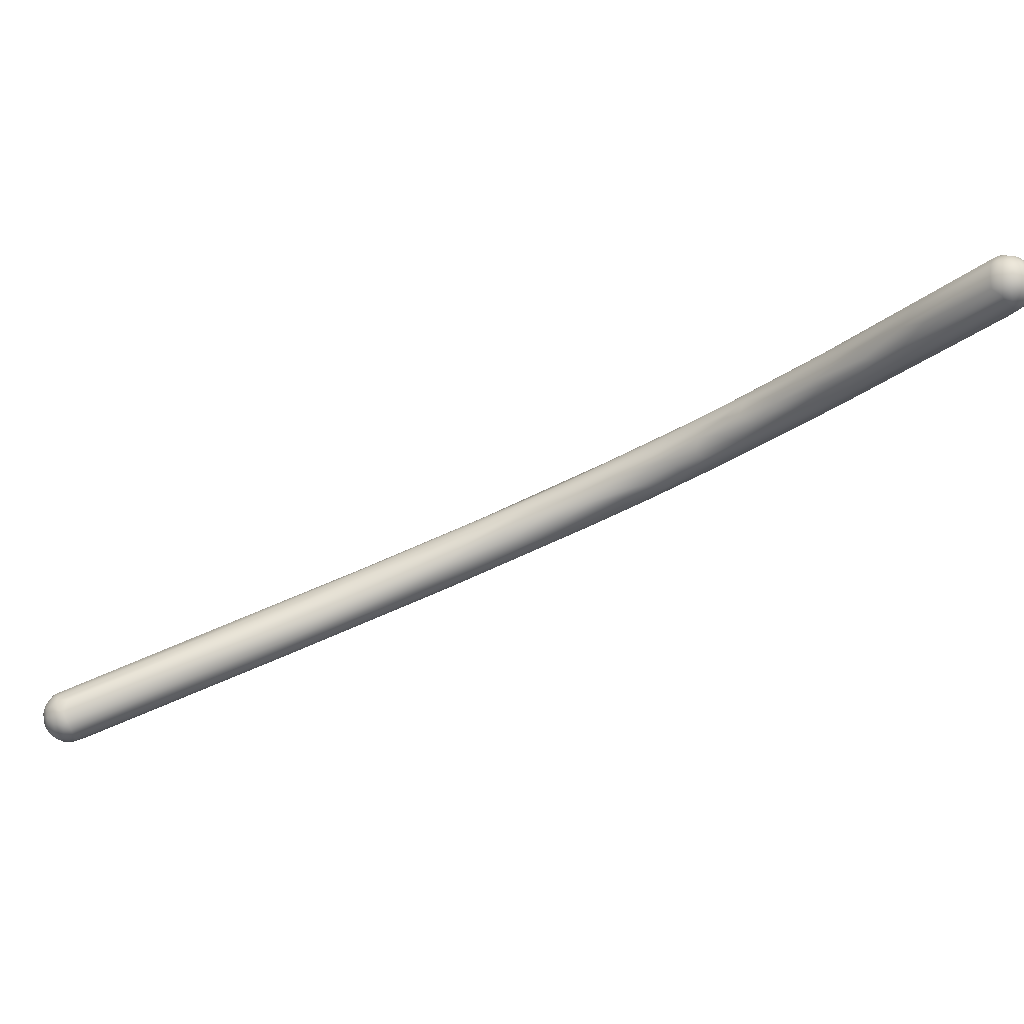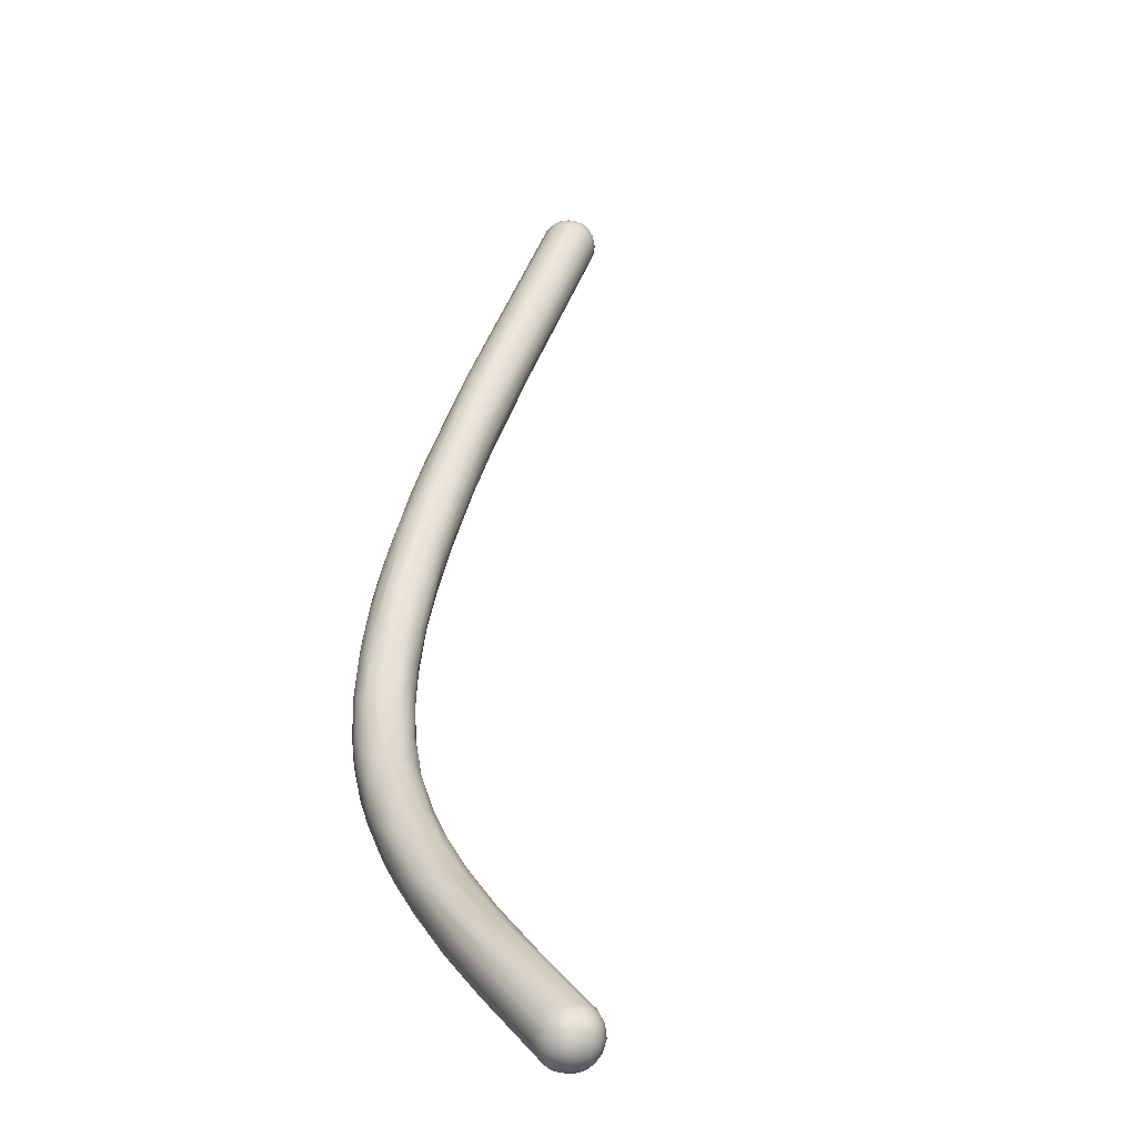
<metadata>
{"format":"obj","ext":"obj","renderer":"f3d","projection":"perspective","resolution":1024,"background":"white","views":[{"elev":36.4,"azim":-41.1,"up":"+Y"},{"elev":72.1,"azim":123.5,"up":"+Z"}]}
</metadata>
<code>
o FJ2287.obj_grp1.1024
v -1.096 -0.4673 4.823
v -1.094 -0.469 4.825
v -1.094 -0.4718 4.823
v -1.095 -0.4648 4.823
v -1.094 -0.4663 4.825
v -1.094 -0.4636 4.824
v -1.097 -0.472 4.82
v -1.095 -0.4735 4.821
v -1.093 -0.4743 4.822
v -1.098 -0.4686 4.819
v -1.097 -0.4697 4.82
v -1.096 -0.4702 4.822
v -1.098 -0.4671 4.821
v -1.097 -0.4648 4.82
v -1.096 -0.4627 4.82
v -1.095 -0.4611 4.819
v -1.095 -0.4612 4.817
v -1.094 -0.4615 4.822
v -1.096 -0.473 4.818
v -1.093 -0.4751 4.819
v -1.098 -0.4708 4.818
v -1.098 -0.4698 4.816
v -1.098 -0.4674 4.817
v -1.098 -0.4643 4.817
v -1.098 -0.4653 4.816
v -1.098 -0.4678 4.815
v -1.096 -0.4629 4.815
v -1.095 -0.474 4.816
v -1.097 -0.4718 4.816
v -1.093 -0.4745 4.815
v -1.095 -0.4724 4.813
v -1.097 -0.4699 4.814
v -1.095 -0.4694 4.812
v -1.094 -0.4714 4.811
v -1.096 -0.4678 4.812
v -1.097 -0.4655 4.813
v -1.095 -0.4657 4.811
v -1.095 -0.4634 4.813
v -1.092 -0.4716 4.824
v -1.049 -0.4568 4.84
v -1.054 -0.4553 4.837
v -1.091 -0.4753 4.82
v -1.089 -0.4738 4.823
v -1.029 -0.462 4.844
v -1.091 -0.4595 4.819
v -1.041 -0.4504 4.839
v -1.093 -0.4599 4.817
v -1.092 -0.4755 4.817
v -1.09 -0.4757 4.816
v -1.09 -0.4758 4.818
v -1.093 -0.4609 4.814
v -1.091 -0.4601 4.815
v -1.093 -0.4731 4.812
v -1.092 -0.4746 4.814
v -1.091 -0.4614 4.812
v -1.092 -0.4631 4.811
v -1.091 -0.4728 4.811
v -1.089 -0.4745 4.813
v -1.091 -0.4697 4.81
v -1.093 -0.4682 4.81
v -1.092 -0.4652 4.81
v -1.089 -0.475 4.814
v -1.087 -0.473 4.812
v -1.089 -0.4635 4.811
v -1.054 -0.4541 4.825
v -1.089 -0.4721 4.811
v -1.09 -0.4707 4.81
v -1.089 -0.467 4.809
v -1.088 -0.4695 4.81
v -1.049 -0.4582 4.823
v -1.067 -0.4715 4.824
v -1.028 -0.4518 4.832
v -1.042 -0.45 4.833
v -1.03 -0.4636 4.841
v -1.043 -0.4666 4.834
v -1.055 -0.4623 4.821
v -1.05 -0.467 4.826
v -1.05 -0.4515 4.833
v -1.05 -0.4642 4.824
v -1.039 -0.4572 4.844
v -1.017 -0.4574 4.85
v -1.033 -0.4588 4.845
v -1.03 -0.4615 4.832
v -1.028 -0.4629 4.836
v -1.016 -0.4471 4.851
v -1.025 -0.4545 4.832
v -1.022 -0.4451 4.843
v -1.024 -0.4563 4.832
v -1.022 -0.451 4.85
v -1.019 -0.4612 4.841
v -0.9957 -0.4411 4.846
v -1.023 -0.4579 4.833
v -0.9877 -0.4413 4.848
v -1.008 -0.4426 4.852
v -1.01 -0.4573 4.84
v -1.001 -0.447 4.841
v -1.004 -0.4457 4.857
v -1.009 -0.4493 4.856
v -1.003 -0.4569 4.845
v -1.005 -0.4419 4.845
v -0.9882 -0.4475 4.863
v -0.9761 -0.4465 4.867
v -0.9921 -0.4529 4.858
v -0.9944 -0.4378 4.854
v -1 -0.4565 4.851
v -0.9945 -0.4519 4.845
v -1.001 -0.4513 4.841
v -0.9949 -0.4477 4.844
v -0.9941 -0.4534 4.847
v -0.9916 -0.4541 4.852
v -0.9803 -0.4345 4.856
v -0.9887 -0.442 4.864
v -0.9857 -0.4521 4.858
v -0.9781 -0.4414 4.851
v -0.9838 -0.4443 4.866
v -0.9825 -0.4345 4.862
v -0.9817 -0.4508 4.855
v -0.9813 -0.4463 4.85
v -0.9875 -0.4377 4.862
v -0.9763 -0.4351 4.868
v -0.9718 -0.4471 4.866
v -0.9791 -0.4481 4.853
v -0.9737 -0.443 4.853
v -0.9733 -0.4319 4.868
v -0.9769 -0.4323 4.861
v -0.9586 -0.4293 4.863
v -0.9568 -0.4378 4.878
v -0.9718 -0.436 4.872
v -0.9695 -0.4471 4.863
v -0.968 -0.4374 4.874
v -0.9627 -0.4275 4.866
v -0.9681 -0.4453 4.859
v -0.9615 -0.4281 4.864
v -0.9618 -0.4279 4.875
v -0.9635 -0.4271 4.868
v -0.9645 -0.445 4.863
v -0.959 -0.4324 4.861
v -0.9643 -0.441 4.858
v -0.9559 -0.4351 4.88
v -0.9507 -0.4217 4.878
v -0.9514 -0.4219 4.875
v -0.9564 -0.4395 4.863
v -0.9586 -0.4351 4.86
v -0.9546 -0.4308 4.881
v -0.9585 -0.4287 4.878
v -0.9516 -0.4381 4.878
v -0.9606 -0.4433 4.87
v -0.9509 -0.4397 4.873
v -0.9546 -0.441 4.868
v -0.9358 -0.4294 4.889
v -0.9497 -0.4215 4.874
v -0.9484 -0.4328 4.866
v -0.9477 -0.4213 4.883
v -0.9428 -0.4354 4.88
v -0.9441 -0.4363 4.874
v -0.9478 -0.4363 4.869
v -0.9449 -0.4232 4.887
v -0.939 -0.4168 4.879
v -0.9423 -0.4258 4.87
v -0.9287 -0.423 4.896
v -0.9384 -0.415 4.884
v -0.9456 -0.4336 4.869
v -0.94 -0.4249 4.891
v -0.9388 -0.4179 4.89
v -0.9395 -0.416 4.887
v -0.9365 -0.4327 4.881
v -0.9376 -0.4211 4.874
v -0.9287 -0.4192 4.898
v -0.9319 -0.4295 4.887
v -0.9244 -0.4063 4.892
v -0.9339 -0.4299 4.878
v -0.9334 -0.4275 4.876
v -0.9389 -0.4274 4.872
v -0.9301 -0.4153 4.898
v -0.9335 -0.4135 4.893
v -0.9301 -0.4101 4.894
v -0.9295 -0.4093 4.892
v -0.9251 -0.411 4.885
v -0.9274 -0.4169 4.88
v -0.9259 -0.4111 4.901
v -0.9229 -0.4073 4.889
v -0.925 -0.426 4.887
v -0.9304 -0.4289 4.882
v -0.9267 -0.4193 4.88
v -0.9262 -0.4213 4.88
v -0.9251 -0.408 4.901
v -0.9206 -0.4214 4.898
v -0.9219 -0.4237 4.893
v -0.9207 -0.4209 4.886
v -0.9218 -0.4117 4.905
v -0.9186 -0.412 4.907
v -0.9177 -0.4035 4.909
v -0.9204 -0.4024 4.901
v -0.9207 -0.4189 4.901
v -0.9162 -0.4008 4.897
v -0.9228 -0.4235 4.886
v -0.9105 -0.4048 4.915
v -0.9157 -0.4063 4.911
v -0.9194 -0.4023 4.905
v -0.9173 -0.4002 4.9
v -0.9149 -0.419 4.895
v -0.9092 -0.3967 4.901
v -0.9017 -0.392 4.906
v -0.919 -0.418 4.886
v -0.9126 -0.4136 4.892
v -0.9132 -0.4084 4.891
v -0.913 -0.4104 4.891
v -0.9119 -0.3995 4.915
v -0.9133 -0.3981 4.913
v -0.9118 -0.3942 4.912
v -0.9131 -0.4155 4.904
v -0.9083 -0.4098 4.911
v -0.9095 -0.4139 4.904
v -0.9114 -0.416 4.9
v -0.9115 -0.4154 4.895
v -0.9091 -0.3916 4.917
v -0.9104 -0.3929 4.909
v -0.9047 -0.4089 4.91
v -0.9123 -0.4048 4.893
v -0.9064 -0.3956 4.922
v -0.9077 -0.3917 4.92
v -0.9079 -0.4058 4.915
v -0.9055 -0.3866 4.916
v -0.9065 -0.391 4.908
v -0.9045 -0.4101 4.904
v -0.9064 -0.4079 4.897
v -0.9006 -0.3854 4.931
v -0.9056 -0.3917 4.923
v -0.9008 -0.3918 4.928
v -0.9029 -0.3844 4.927
v -0.9042 -0.3845 4.921
v -0.8944 -0.3874 4.934
v -0.9009 -0.4021 4.919
v -0.9057 -0.411 4.906
v -0.9022 -0.4073 4.905
v -0.9002 -0.3944 4.905
v -0.9026 -0.4064 4.902
v -0.902 -0.4004 4.902
v -0.8995 -0.3785 4.932
v -0.8992 -0.3769 4.931
v -0.9007 -0.3809 4.92
v -0.8979 -0.381 4.918
v -0.8997 -0.4047 4.913
v -0.9016 -0.4036 4.903
v -0.8965 -0.3761 4.938
v -0.8983 -0.375 4.93
v -0.8957 -0.3989 4.92
v -0.8916 -0.3924 4.928
v -0.8933 -0.3969 4.92
v -0.8971 -0.4021 4.913
v -0.8975 -0.4011 4.908
v -0.894 -0.3954 4.912
v -0.8964 -0.3957 4.908
v -0.8932 -0.366 4.944
v -0.8884 -0.3652 4.953
v -0.8906 -0.363 4.951
v -0.8938 -0.3773 4.941
v -0.894 -0.3664 4.94
v -0.8899 -0.3753 4.945
v -0.8913 -0.3885 4.933
v -0.8933 -0.3663 4.936
v -0.892 -0.3703 4.928
v -0.8923 -0.3817 4.918
v -0.893 -0.3969 4.916
v -0.8913 -0.3937 4.917
v -0.8876 -0.3525 4.958
v -0.8857 -0.3517 4.963
v -0.8887 -0.354 4.954
v -0.8873 -0.351 4.953
v -0.8885 -0.3557 4.946
v -0.8833 -0.364 4.957
v -0.8872 -0.3564 4.943
v -0.886 -0.3857 4.932
v -0.8873 -0.3885 4.928
v -0.8847 -0.3628 4.936
v -0.8884 -0.3867 4.919
v -0.8919 -0.3864 4.915
v -0.884 -0.341 4.963
v -0.8845 -0.3745 4.947
v -0.8822 -0.3759 4.944
v -0.8858 -0.386 4.926
v -0.8876 -0.3816 4.921
v -0.8818 -0.3757 4.931
v -0.8848 -0.3447 4.966
v -0.8827 -0.3363 4.971
v -0.8828 -0.3504 4.968
v -0.8698 -0.33 4.99
v -0.8832 -0.3525 4.946
v -0.8776 -0.334 4.964
v -0.8784 -0.3707 4.946
v -0.8824 -0.38 4.935
v -0.8758 -0.3452 4.953
v -0.8831 -0.3674 4.933
v -0.8836 -0.3727 4.929
v -0.8803 -0.3754 4.935
v -0.8767 -0.3208 4.991
v -0.8776 -0.3196 4.988
v -0.8809 -0.3362 4.964
v -0.874 -0.3153 4.984
v -0.8759 -0.3561 4.964
v -0.8778 -0.3704 4.943
v -0.8763 -0.3664 4.944
v -0.8748 -0.3608 4.946
v -0.8766 -0.361 4.943
v -0.8757 -0.323 4.992
v -0.8732 -0.3252 4.993
v -0.875 -0.3188 4.992
v -0.8766 -0.3188 4.99
v -0.8763 -0.3169 4.986
v -0.8758 -0.3164 4.988
v -0.8716 -0.3284 4.991
v -0.8722 -0.3151 4.983
v -0.8721 -0.3478 4.972
v -0.8736 -0.3578 4.96
v -0.8698 -0.3148 4.982
v -0.8724 -0.3575 4.955
v -0.879 -0.3613 4.94
v -0.8746 -0.3224 4.993
v -0.8724 -0.3236 4.994
v -0.8702 -0.3252 4.994
v -0.873 -0.3195 4.994
v -0.8703 -0.3211 4.995
v -0.8751 -0.3166 4.99
v -0.8735 -0.3168 4.992
v -0.8716 -0.3174 4.993
v -0.8707 -0.3154 4.992
v -0.8728 -0.3151 4.99
v -0.8729 -0.3144 4.989
v -0.8736 -0.3144 4.986
v -0.8684 -0.3431 4.973
v -0.8678 -0.3439 4.968
v -0.8717 -0.3438 4.957
v -0.8689 -0.3446 4.962
v -0.8689 -0.34 4.963
v -0.8704 -0.3227 4.995
v -0.8685 -0.3236 4.995
v -0.8698 -0.3188 4.994
v -0.8671 -0.3212 4.995
v -0.8693 -0.3163 4.993
v -0.8675 -0.3177 4.994
v -0.8673 -0.3264 4.993
v -0.8663 -0.3248 4.994
v -0.866 -0.3161 4.992
v -0.8706 -0.3141 4.99
v -0.869 -0.3139 4.989
v -0.8678 -0.3151 4.991
v -0.8705 -0.3135 4.987
v -0.8718 -0.3141 4.984
v -0.8686 -0.314 4.984
v -0.868 -0.3136 4.987
v -0.8682 -0.3149 4.982
v -0.8654 -0.3278 4.99
v -0.8673 -0.3161 4.981
v -0.8647 -0.3172 4.982
v -0.8656 -0.3191 4.993
v -0.8641 -0.3222 4.993
v -0.8644 -0.3253 4.992
v -0.8641 -0.3196 4.992
v -0.8643 -0.3176 4.991
v -0.8641 -0.3166 4.99
v -0.8669 -0.3143 4.989
v -0.8644 -0.3156 4.989
v -0.8634 -0.3272 4.988
v -0.8665 -0.3141 4.986
v -0.8649 -0.3149 4.986
v -0.865 -0.3154 4.984
v -0.8619 -0.3239 4.988
v -0.8634 -0.3178 4.983
v -0.8627 -0.324 4.99
v -0.8627 -0.3204 4.991
v -0.8618 -0.3203 4.989
v -0.8624 -0.3181 4.988
v -0.8616 -0.3222 4.989
v -0.8615 -0.3207 4.986
v -0.8615 -0.3226 4.986
v -0.8634 -0.3165 4.986
v -0.8623 -0.319 4.984
f 5 4 1
f 6 4 5
f 3 8 9
f 11 12 13
f 13 12 1
f 7 8 12
f 7 12 11
f 12 2 1
f 3 12 8
f 2 12 3
f 1 14 13
f 10 11 13
f 1 4 14
f 15 14 4
f 16 17 15
f 6 15 4
f 18 15 6
f 16 15 18
f 19 8 7
f 20 9 8
f 19 20 8
f 22 21 10
f 10 23 22
f 7 11 21
f 11 10 21
f 21 22 29
f 7 21 19
f 13 23 10
f 23 24 25
f 23 26 22
f 25 26 23
f 14 23 13
f 23 14 24
f 24 27 25
f 14 15 24
f 24 17 27
f 15 17 24
f 30 28 31
f 21 29 19
f 22 32 29
f 32 31 29
f 29 28 19
f 31 32 33
f 29 31 28
f 22 26 32
f 26 35 32
f 25 36 26
f 36 35 26
f 33 32 35
f 37 35 36
f 27 36 25
f 36 27 38
f 38 37 36
f 31 33 34
f 3 39 2
f 1 2 5
f 5 40 6
f 2 40 5
f 6 41 18
f 3 9 39
f 9 43 39
f 43 9 42
f 42 44 43
f 45 16 18
f 18 46 45
f 16 45 47
f 19 28 20
f 20 42 9
f 42 20 50
f 50 20 48
f 47 51 17
f 17 16 47
f 52 51 47
f 30 48 28
f 28 48 20
f 53 30 31
f 48 30 49
f 30 53 54
f 49 30 54
f 48 49 50
f 51 27 17
f 38 27 51
f 38 51 55
f 38 55 56
f 55 51 52
f 54 53 57
f 34 53 31
f 59 57 34
f 57 53 34
f 33 35 60
f 35 37 60
f 34 33 60
f 59 34 60
f 37 61 60
f 38 61 37
f 56 61 38
f 46 18 41
f 54 58 49
f 58 62 49
f 58 63 62
f 56 55 64
f 64 55 65
f 65 55 52
f 58 54 57
f 58 57 66
f 66 57 67
f 57 59 67
f 63 58 66
f 66 67 69
f 59 60 68
f 61 68 60
f 69 67 59
f 69 59 68
f 61 56 64
f 68 61 64
f 70 68 64
f 71 50 49
f 64 72 70
f 72 64 65
f 6 40 41
f 52 47 73
f 74 42 50
f 74 50 75
f 50 71 75
f 76 69 68
f 44 42 74
f 77 62 63
f 76 68 70
f 78 45 46
f 78 47 45
f 62 71 49
f 62 77 71
f 79 66 69
f 80 40 2
f 43 44 81
f 82 39 81
f 81 39 43
f 79 63 66
f 79 77 63
f 83 77 79
f 76 79 69
f 80 2 39
f 78 73 47
f 84 71 77
f 84 75 71
f 41 85 46
f 65 52 73
f 70 86 76
f 78 87 73
f 80 89 40
f 78 46 87
f 88 79 76
f 80 39 82
f 41 40 89
f 90 75 84
f 79 88 92
f 76 86 88
f 86 70 72
f 65 93 72
f 91 93 65
f 83 79 92
f 94 46 85
f 84 77 83
f 95 84 83
f 41 89 85
f 94 87 46
f 92 95 83
f 72 96 86
f 85 89 97
f 89 80 98
f 74 75 90
f 99 90 84
f 65 73 100
f 100 91 65
f 95 99 84
f 98 97 89
f 81 101 82
f 82 98 80
f 81 44 102
f 103 102 44
f 44 74 103
f 87 94 104
f 105 74 90
f 104 100 87
f 100 73 87
f 106 95 92
f 88 107 92
f 107 86 108
f 86 96 108
f 107 88 86
f 105 103 74
f 107 106 92
f 109 99 95
f 93 96 72
f 101 81 102
f 90 110 105
f 90 99 110
f 98 112 97
f 101 98 82
f 105 113 103
f 106 109 95
f 108 96 114
f 98 101 115
f 104 94 116
f 100 111 91
f 99 109 117
f 98 115 112
f 119 85 97
f 120 119 97
f 119 94 85
f 113 121 103
f 99 117 110
f 122 117 109
f 118 106 107
f 118 107 108
f 108 123 118
f 97 112 120
f 124 119 120
f 94 119 116
f 113 105 110
f 125 100 104
f 96 93 114
f 106 122 109
f 101 102 127
f 108 114 123
f 120 112 128
f 124 116 119
f 110 129 113
f 117 129 110
f 91 126 93
f 122 106 118
f 112 130 128
f 112 115 130
f 104 116 125
f 121 113 129
f 125 111 100
f 131 111 125
f 133 126 91
f 91 111 133
f 132 117 122
f 101 130 115
f 134 124 120
f 103 121 102
f 124 135 116
f 125 116 135
f 129 147 121
f 117 132 136
f 93 137 114
f 138 132 122
f 138 122 118
f 123 138 118
f 139 130 101
f 124 140 141
f 141 135 124
f 133 111 131
f 117 136 129
f 93 126 137
f 123 114 143
f 130 144 128
f 139 101 127
f 145 134 120
f 134 140 124
f 102 121 146
f 147 146 121
f 135 131 125
f 148 147 129
f 132 149 136
f 138 142 132
f 143 138 123
f 143 114 137
f 130 139 144
f 145 120 128
f 127 102 150
f 151 135 141
f 149 148 129
f 129 136 149
f 142 149 132
f 138 143 152
f 144 145 128
f 145 153 134
f 140 134 153
f 150 102 146
f 147 154 146
f 131 135 151
f 142 138 152
f 145 157 153
f 157 145 144
f 147 148 154
f 155 148 149
f 156 149 142
f 149 156 155
f 159 143 137
f 160 139 127
f 161 141 140
f 158 126 133
f 133 131 151
f 151 158 133
f 156 142 162
f 142 152 162
f 159 173 143
f 143 173 152
f 163 139 160
f 144 139 163
f 164 153 157
f 150 160 127
f 153 165 140
f 151 141 161
f 166 148 155
f 167 137 126
f 168 163 160
f 144 163 157
f 165 153 164
f 161 140 165
f 146 154 150
f 170 158 161
f 161 158 151
f 154 148 166
f 171 155 156
f 172 162 173
f 162 152 173
f 137 167 159
f 156 162 172
f 164 157 174
f 175 165 164
f 175 176 165
f 150 154 169
f 177 161 165
f 177 170 161
f 126 158 178
f 169 154 166
f 159 167 179
f 171 156 172
f 157 163 174
f 174 180 164
f 180 175 164
f 176 177 165
f 181 158 170
f 182 169 166
f 181 178 158
f 166 155 183
f 155 171 183
f 184 159 179
f 173 159 184
f 185 172 173
f 185 173 184
f 168 174 163
f 187 150 169
f 166 183 182
f 171 172 189
f 179 167 178
f 178 167 126
f 172 185 189
f 190 168 191
f 180 174 190
f 190 174 168
f 192 186 180
f 186 175 180
f 176 175 186
f 193 177 176
f 194 160 150
f 150 187 194
f 181 170 195
f 188 187 169
f 169 182 188
f 182 183 196
f 183 171 196
f 196 171 189
f 197 191 160
f 180 190 198
f 198 192 180
f 160 191 168
f 199 176 186
f 199 193 176
f 200 177 193
f 200 170 177
f 202 178 181
f 203 178 202
f 204 189 185
f 189 204 205
f 179 206 184
f 184 206 207
f 191 198 190
f 198 208 192
f 208 209 192
f 209 199 192
f 194 197 160
f 186 192 199
f 193 199 210
f 211 212 187
f 213 187 188
f 187 212 194
f 188 201 214
f 202 181 195
f 188 182 201
f 196 215 201
f 196 201 182
f 207 185 184
f 185 207 204
f 198 191 197
f 216 210 209
f 209 210 199
f 210 217 193
f 217 200 193
f 213 211 187
f 195 170 200
f 213 188 214
f 215 196 189
f 205 204 207
f 178 219 179
f 179 219 206
f 215 189 205
f 208 221 209
f 198 197 220
f 208 198 220
f 209 221 216
f 222 197 194
f 210 223 217
f 222 194 212
f 218 212 211
f 224 195 200
f 213 218 211
f 214 201 225
f 201 215 225
f 215 205 226
f 226 205 207
f 219 178 203
f 220 227 228
f 229 220 197
f 228 221 208
f 208 220 228
f 230 216 221
f 230 231 216
f 222 229 197
f 216 231 210
f 231 223 210
f 233 222 212
f 200 217 224
f 233 212 218
f 218 213 234
f 213 214 234
f 202 195 224
f 234 214 225
f 225 215 235
f 219 236 206
f 237 215 226
f 238 226 207
f 229 227 220
f 230 228 227
f 230 240 231
f 221 228 230
f 217 223 241
f 233 232 222
f 224 217 241
f 242 202 224
f 242 203 202
f 234 243 218
f 234 225 243
f 236 219 203
f 237 235 215
f 237 226 244
f 238 244 226
f 206 236 238
f 207 206 238
f 245 239 230
f 227 245 230
f 246 231 240
f 239 240 230
f 232 229 222
f 231 241 223
f 247 233 218
f 247 248 233
f 249 247 243
f 242 224 241
f 243 247 218
f 243 250 249
f 225 250 243
f 225 235 250
f 237 244 251
f 235 237 251
f 251 244 252
f 238 253 244
f 238 236 253
f 255 256 245
f 255 245 257
f 254 258 240
f 229 257 227
f 245 227 257
f 257 229 259
f 245 254 239
f 254 240 239
f 259 229 232
f 240 258 246
f 233 260 232
f 258 261 246
f 246 261 241
f 241 231 246
f 248 260 233
f 235 264 250
f 263 236 203
f 235 251 264
f 264 251 265
f 251 252 265
f 244 253 252
f 256 255 267
f 254 268 258
f 256 254 245
f 258 269 270
f 269 258 268
f 271 259 232
f 259 255 257
f 258 270 261
f 272 262 261
f 242 241 261
f 261 262 242
f 249 248 247
f 273 248 249
f 249 264 274
f 275 203 242
f 263 203 275
f 250 264 249
f 252 253 276
f 277 276 253
f 263 277 236
f 253 236 277
f 266 254 256
f 254 266 268
f 278 269 268
f 279 271 232
f 260 279 232
f 270 272 261
f 280 279 260
f 260 248 280
f 248 273 280
f 273 249 274
f 281 265 276
f 282 283 276
f 274 264 281
f 264 265 281
f 277 282 276
f 265 252 276
f 268 266 285
f 285 278 268
f 267 284 256
f 255 286 267
f 284 266 256
f 286 255 259
f 271 279 287
f 288 272 289
f 262 272 288
f 273 290 280
f 275 242 262
f 288 275 262
f 273 291 290
f 292 293 275
f 274 291 273
f 281 291 274
f 317 294 293
f 293 263 275
f 281 283 295
f 293 277 263
f 293 294 277
f 281 276 283
f 294 283 282
f 282 277 294
f 267 296 284
f 285 266 284
f 269 278 298
f 271 286 259
f 289 270 298
f 270 269 298
f 289 272 270
f 280 300 279
f 301 290 291
f 301 291 295
f 302 295 283
f 302 283 303
f 295 291 281
f 294 317 304
f 304 283 294
f 296 307 308
f 286 305 267
f 296 308 297
f 296 267 305
f 310 297 308
f 297 310 309
f 323 310 308
f 297 285 284
f 309 285 297
f 311 306 271
f 296 297 284
f 285 309 278
f 309 298 278
f 306 286 271
f 289 298 312
f 280 314 300
f 289 315 288
f 275 288 315
f 275 315 292
f 290 314 280
f 316 290 301
f 317 293 292
f 301 295 302
f 303 283 304
f 318 305 306
f 286 306 305
f 306 319 318
f 306 311 320
f 319 306 320
f 296 318 307
f 296 305 318
f 318 321 307
f 319 321 318
f 321 319 322
f 307 323 308
f 324 323 307
f 324 307 321
f 324 321 325
f 326 324 325
f 327 328 323
f 324 327 323
f 310 323 328
f 328 329 310
f 329 309 310
f 298 309 299
f 329 299 309
f 329 348 299
f 312 299 348
f 287 279 300
f 314 313 300
f 313 314 330
f 316 331 314
f 332 317 292
f 314 290 316
f 333 316 303
f 334 333 304
f 304 333 303
f 302 303 316
f 316 301 302
f 304 317 332
f 322 337 321
f 335 336 322
f 322 338 337
f 322 336 338
f 337 339 325
f 271 287 311
f 319 320 335
f 336 335 320
f 341 336 320
f 320 311 341
f 342 336 341
f 311 287 341
f 336 342 338
f 322 319 335
f 337 325 321
f 325 339 326
f 340 339 337
f 339 340 343
f 324 326 327
f 326 344 327
f 327 344 328
f 345 344 326
f 346 345 326
f 339 346 326
f 328 347 329
f 329 347 348
f 344 347 328
f 344 345 347
f 349 348 347
f 345 350 347
f 312 298 299
f 315 312 348
f 349 315 348
f 341 287 300
f 289 312 315
f 341 313 352
f 300 313 341
f 354 292 353
f 331 316 333
f 332 334 304
f 338 340 337
f 355 340 338
f 342 341 352
f 338 342 356
f 357 342 352
f 342 357 356
f 338 356 355
f 356 358 355
f 346 339 343
f 355 343 340
f 355 359 343
f 355 358 359
f 360 343 359
f 346 361 345
f 343 361 346
f 343 362 361
f 360 362 343
f 330 352 313
f 330 363 352
f 361 350 345
f 364 349 350
f 361 364 350
f 362 365 361
f 364 361 365
f 351 315 349
f 347 350 349
f 366 353 351
f 366 349 364
f 366 351 349
f 364 365 366
f 354 353 366
f 353 292 315
f 315 351 353
f 363 330 331
f 363 331 367
f 314 331 330
f 374 333 377
f 377 333 334
f 354 332 292
f 334 332 368
f 356 357 369
f 358 356 370
f 370 356 369
f 359 372 360
f 359 358 370
f 370 372 359
f 371 372 370
f 352 363 357
f 363 369 357
f 373 369 367
f 367 369 363
f 369 373 370
f 371 370 373
f 371 373 374
f 373 367 375
f 373 375 374
f 362 360 372
f 362 372 376
f 372 377 376
f 371 374 372
f 365 362 376
f 368 366 376
f 377 368 376
f 368 377 334
f 377 372 374
f 366 368 354
f 376 366 365
f 368 332 354
f 331 333 375
f 375 333 374
f 367 331 375

</code>
